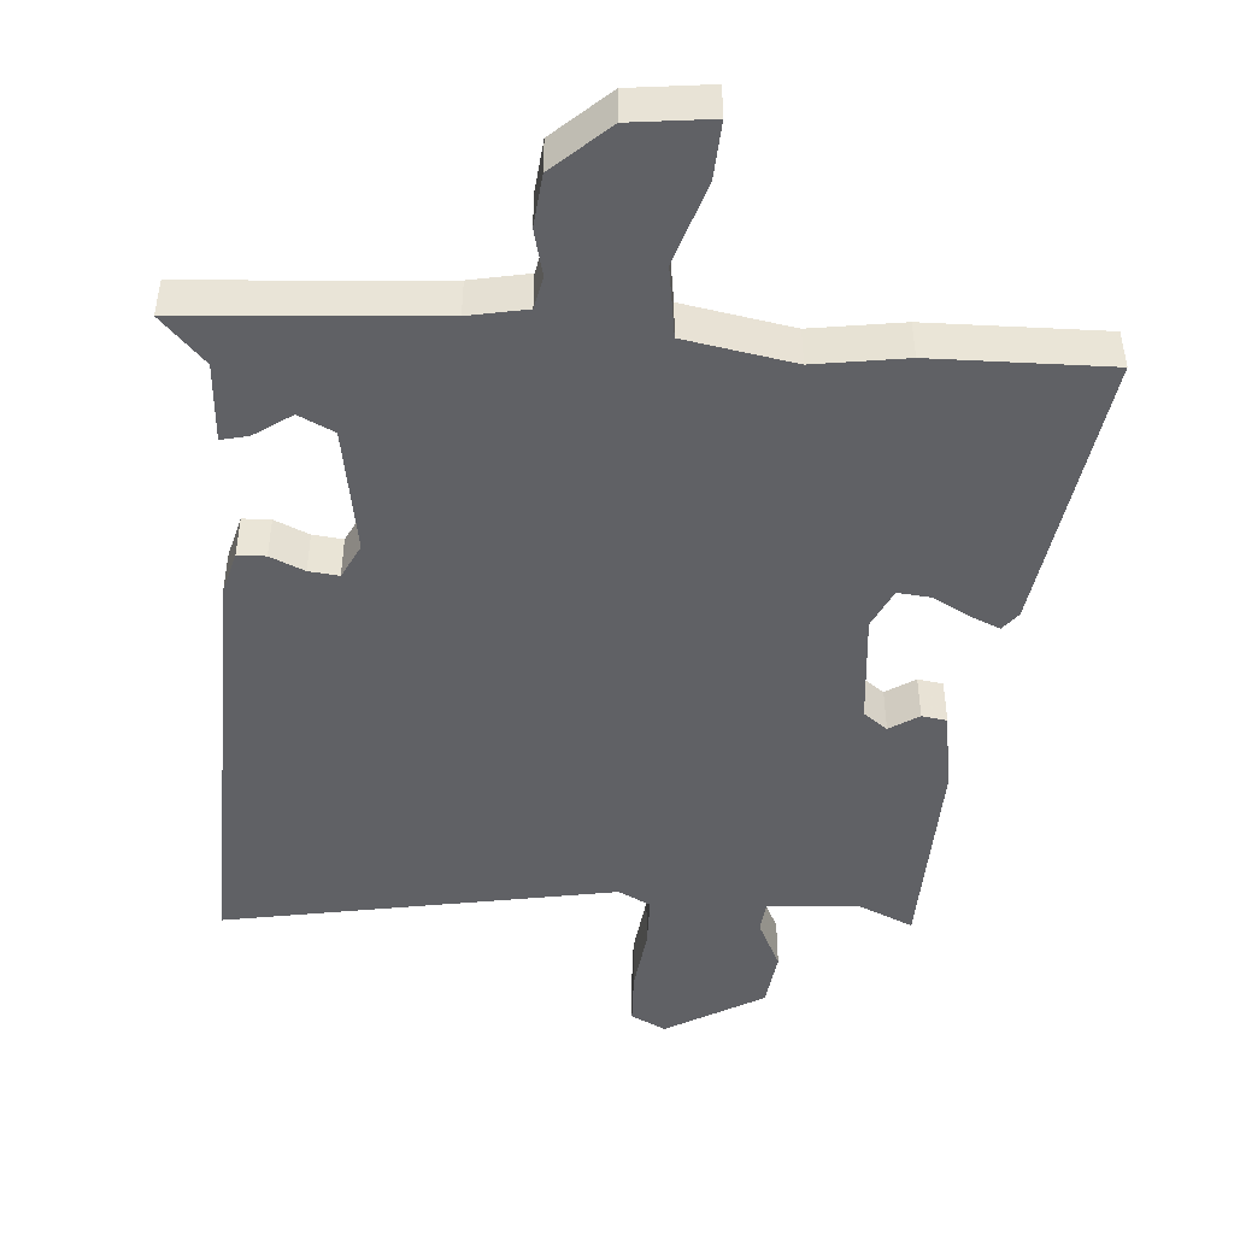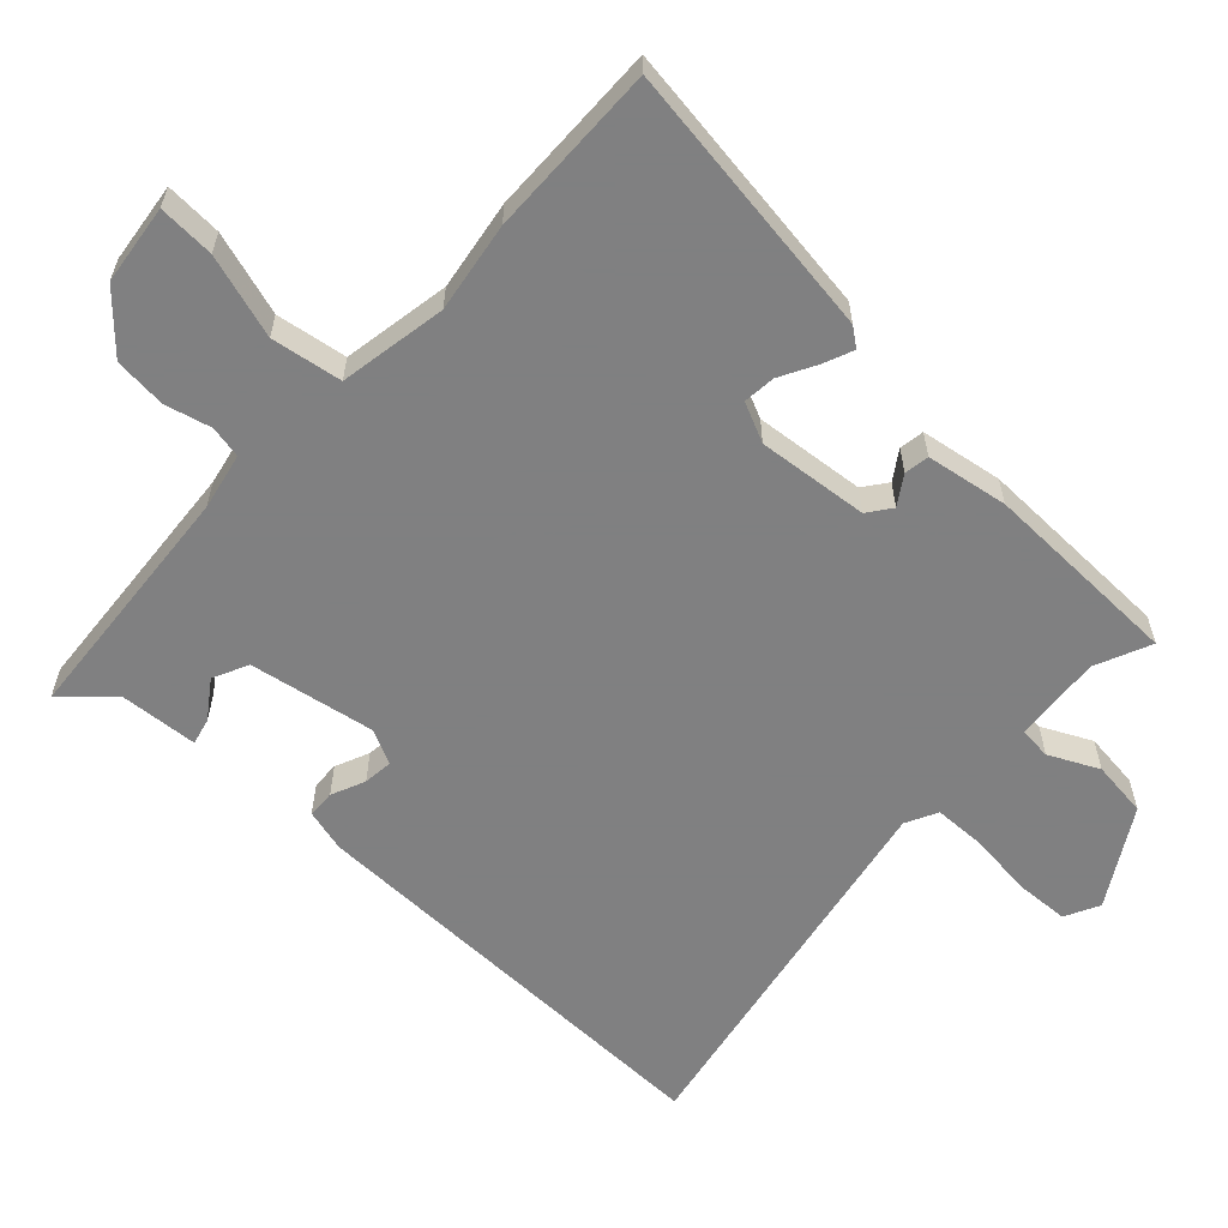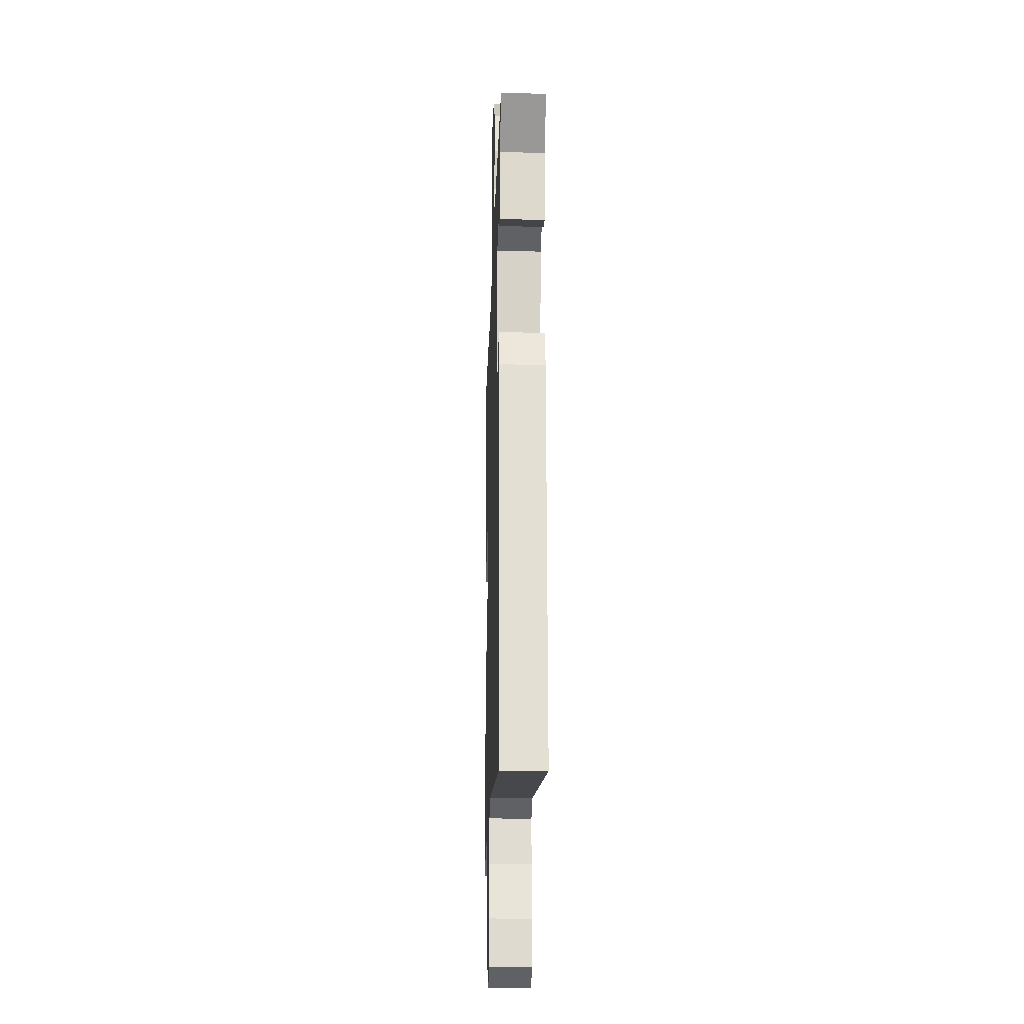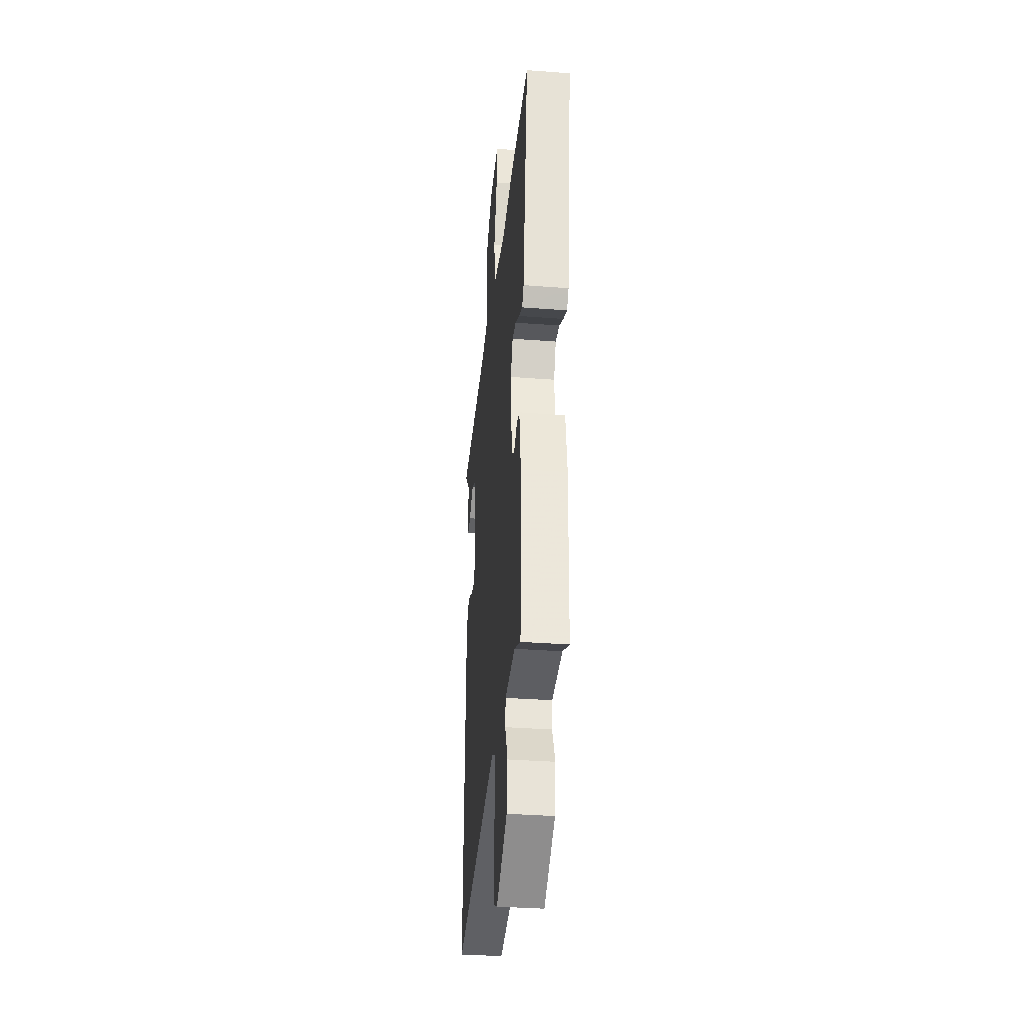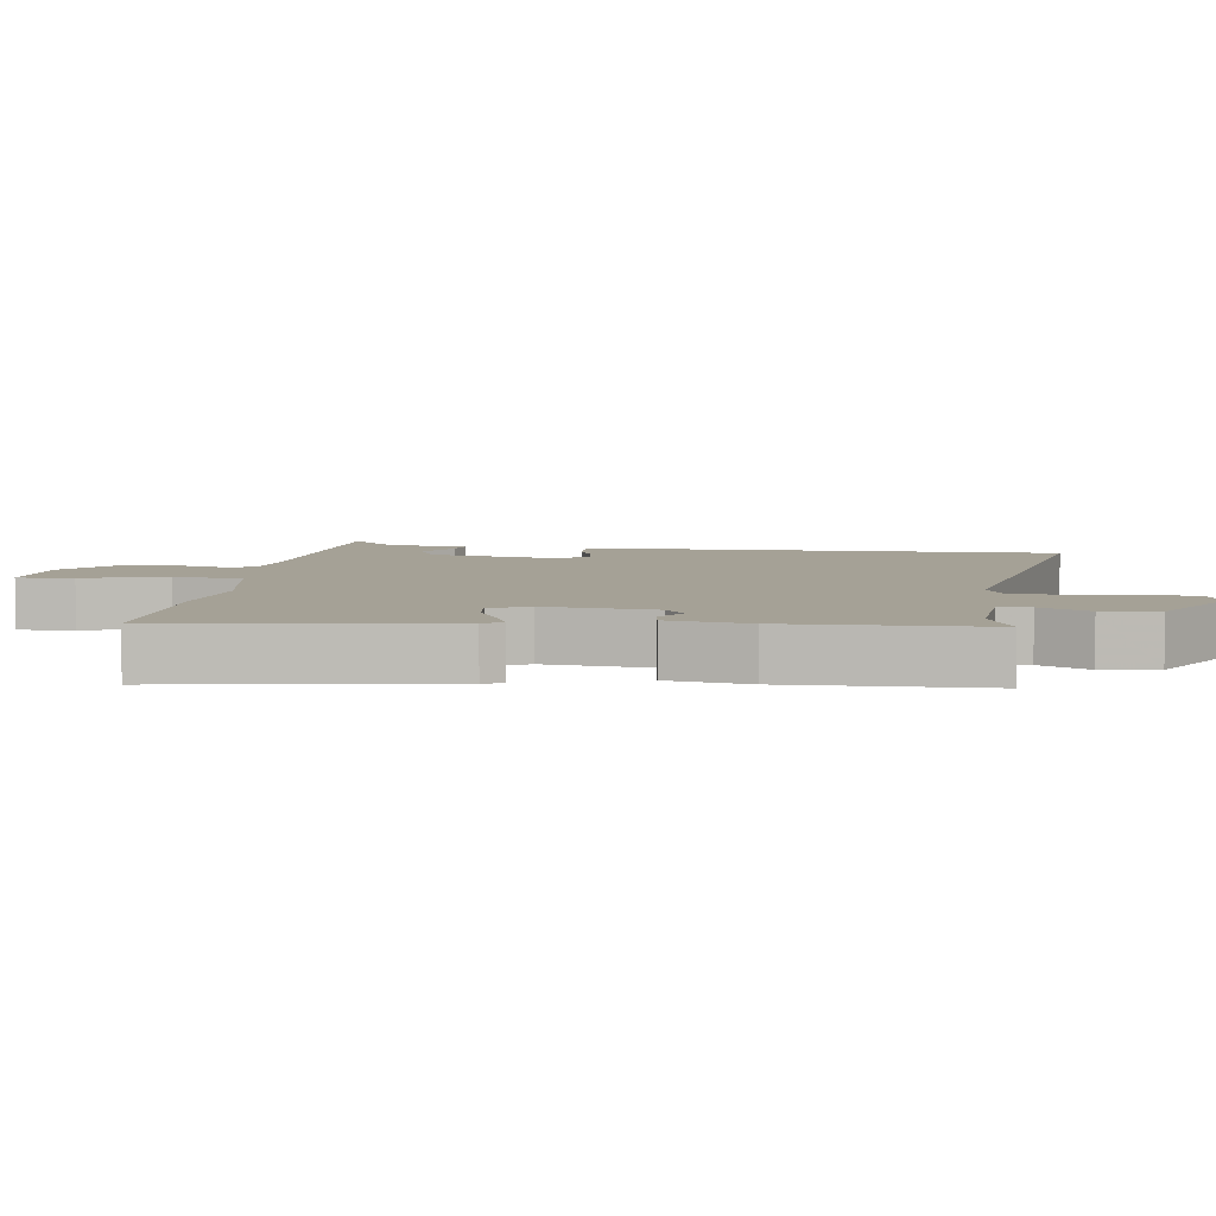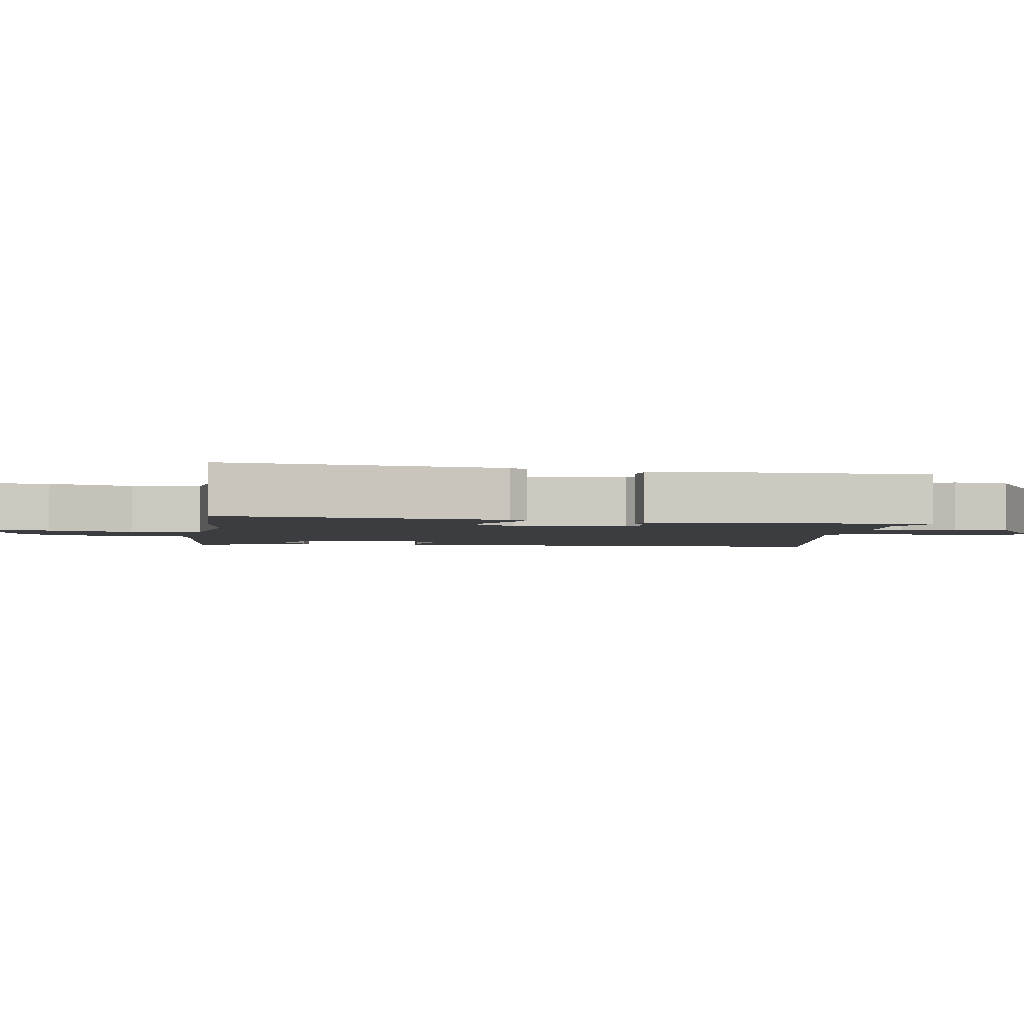
<metadata>
{"format":"obj","ext":"obj","renderer":"f3d","projection":"perspective","resolution":1024,"background":"white","views":[{"elev":-47.1,"azim":-3.9,"up":"+Y"},{"elev":-60.0,"azim":47.7,"up":"+Y"},{"elev":-21.2,"azim":-91.8,"up":"+Z"},{"elev":-34.5,"azim":84.1,"up":"+Z"},{"elev":6.1,"azim":98.5,"up":"+Y"},{"elev":-2.7,"azim":82.3,"up":"+Y"}]}
</metadata>
<code>
v 0.456 0.07 -0.511
v 0.375 0.07 -0.474
v 0.247 0.07 -0.483
v 0.242 0.07 -0.53
v 0.276 0.07 -0.602
v 0.265 0.07 -0.684
v 0.125 0.07 -0.765
v 0.075 0.07 -0.739
v 0.072 0.07 -0.661
v 0.084 0.07 -0.568
v 0.083 0.07 -0.492
v 0.037 0.07 -0.468
v -0.52 0.07 -0.566
v -0.503 0.07 0.068
v -0.486 0.07 0.13
v -0.446 0.07 0.131
v -0.397 0.07 0.109
v -0.354 0.07 0.104
v -0.329 0.07 0.154
v -0.359 0.07 0.337
v -0.41 0.07 0.362
v -0.464 0.07 0.325
v -0.503 0.07 0.316
v -0.51 0.07 0.431
v -0.573 0.07 0.499
v -0.215 0.07 0.523
v -0.132 0.07 0.539
v -0.122 0.07 0.586
v -0.138 0.07 0.653
v -0.13 0.07 0.729
v -0.051 0.07 0.801
v 0.065 0.07 0.814
v 0.06 0.07 0.732
v 0.021 0.07 0.611
v 0.036 0.07 0.508
v 0.192 0.07 0.479
v 0.323 0.07 0.498
v 0.575 0.07 0.501
v 0.513 0.07 0.097
v 0.492 0.07 0.07
v 0.448 0.07 0.089
v 0.396 0.07 0.118
v 0.349 0.07 0.123
v 0.322 0.07 0.066
v 0.336 0.07 -0.095
v 0.37 0.07 -0.121
v 0.412 0.07 -0.094
v 0.448 0.07 -0.1
v 0.466 0.07 -0.219
v 0.456 0 -0.511
v 0.375 0 -0.474
v 0.247 0 -0.483
v 0.242 0 -0.53
v 0.276 0 -0.602
v 0.265 0 -0.684
v 0.125 0 -0.765
v 0.075 0 -0.739
v 0.072 0 -0.661
v 0.084 0 -0.568
v 0.083 0 -0.492
v 0.037 0 -0.468
v -0.52 0 -0.566
v -0.503 0 0.068
v -0.486 0 0.13
v -0.446 0 0.131
v -0.397 0 0.109
v -0.354 0 0.104
v -0.329 0 0.154
v -0.359 0 0.337
v -0.41 0 0.362
v -0.464 0 0.325
v -0.503 0 0.316
v -0.51 0 0.431
v -0.573 0 0.499
v -0.215 0 0.523
v -0.132 0 0.539
v -0.122 0 0.586
v -0.138 0 0.653
v -0.13 0 0.729
v -0.051 0 0.801
v 0.065 0 0.814
v 0.06 0 0.732
v 0.021 0 0.611
v 0.036 0 0.508
v 0.192 0 0.479
v 0.323 0 0.498
v 0.575 0 0.501
v 0.513 0 0.097
v 0.492 0 0.07
v 0.448 0 0.089
v 0.396 0 0.118
v 0.349 0 0.123
v 0.322 0 0.066
v 0.336 0 -0.095
v 0.37 0 -0.121
v 0.412 0 -0.094
v 0.448 0 -0.1
v 0.466 0 -0.219
f 49 1 2
f 48 49 2
f 47 48 2
f 46 47 2
f 45 46 2 3
f 44 45 3
f 40 41 42
f 39 40 42
f 38 39 42
f 37 38 42
f 36 37 42
f 35 36 42 43
f 32 33 34
f 31 32 34
f 30 31 34
f 29 30 34
f 28 29 34
f 27 28 34 35
f 35 43 44
f 27 35 44
f 26 27 44
f 21 22 23 24
f 25 26 44
f 24 25 44
f 21 24 44
f 20 21 44
f 15 16 17
f 14 15 17
f 13 14 17
f 12 13 17
f 11 12 17 18
f 8 9 10
f 7 8 10
f 6 7 10
f 5 6 10
f 4 5 10
f 3 4 10 11
f 44 3 11
f 20 44 11
f 19 20 11
f 11 18 19
f 51 50 98
f 51 98 97
f 51 97 96
f 51 96 95
f 52 51 95 94
f 52 94 93
f 91 90 89
f 91 89 88
f 91 88 87
f 91 87 86
f 91 86 85
f 92 91 85 84
f 83 82 81
f 83 81 80
f 83 80 79
f 83 79 78
f 83 78 77
f 84 83 77 76
f 93 92 84
f 93 84 76
f 93 76 75
f 73 72 71 70
f 93 75 74
f 93 74 73
f 93 73 70
f 93 70 69
f 66 65 64
f 66 64 63
f 66 63 62
f 66 62 61
f 67 66 61 60
f 59 58 57
f 59 57 56
f 59 56 55
f 59 55 54
f 59 54 53
f 60 59 53 52
f 60 52 93
f 60 93 69
f 60 69 68
f 68 67 60
f 1 50 51 2
f 2 51 52 3
f 3 52 53 4
f 4 53 54 5
f 5 54 55 6
f 6 55 56 7
f 7 56 57 8
f 8 57 58 9
f 9 58 59 10
f 10 59 60 11
f 11 60 61 12
f 12 61 62 13
f 13 62 63 14
f 14 63 64 15
f 15 64 65 16
f 16 65 66 17
f 17 66 67 18
f 18 67 68 19
f 19 68 69 20
f 20 69 70 21
f 21 70 71 22
f 22 71 72 23
f 23 72 73 24
f 24 73 74 25
f 25 74 75 26
f 26 75 76 27
f 27 76 77 28
f 28 77 78 29
f 29 78 79 30
f 30 79 80 31
f 31 80 81 32
f 32 81 82 33
f 33 82 83 34
f 34 83 84 35
f 35 84 85 36
f 36 85 86 37
f 37 86 87 38
f 38 87 88 39
f 39 88 89 40
f 40 89 90 41
f 41 90 91 42
f 42 91 92 43
f 43 92 93 44
f 44 93 94 45
f 45 94 95 46
f 46 95 96 47
f 47 96 97 48
f 48 97 98 49
f 49 98 50 1

</code>
